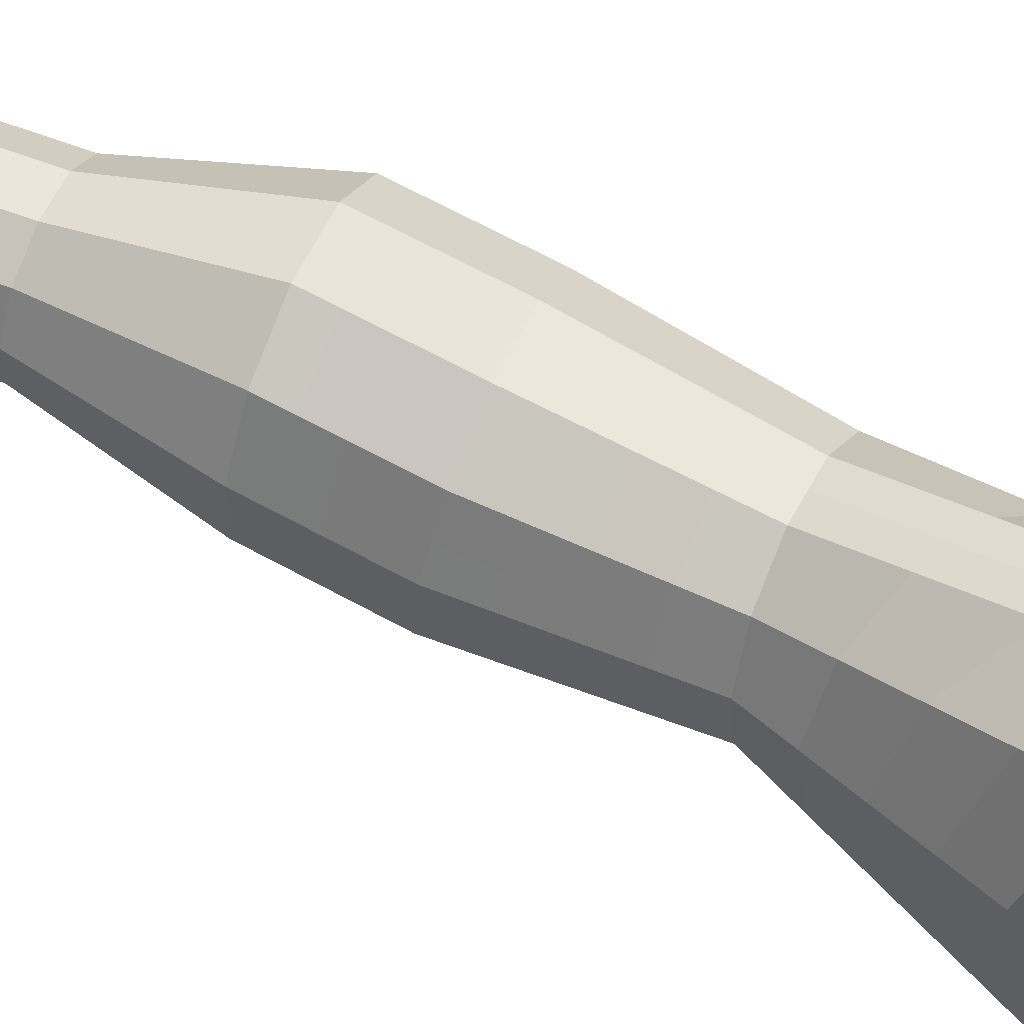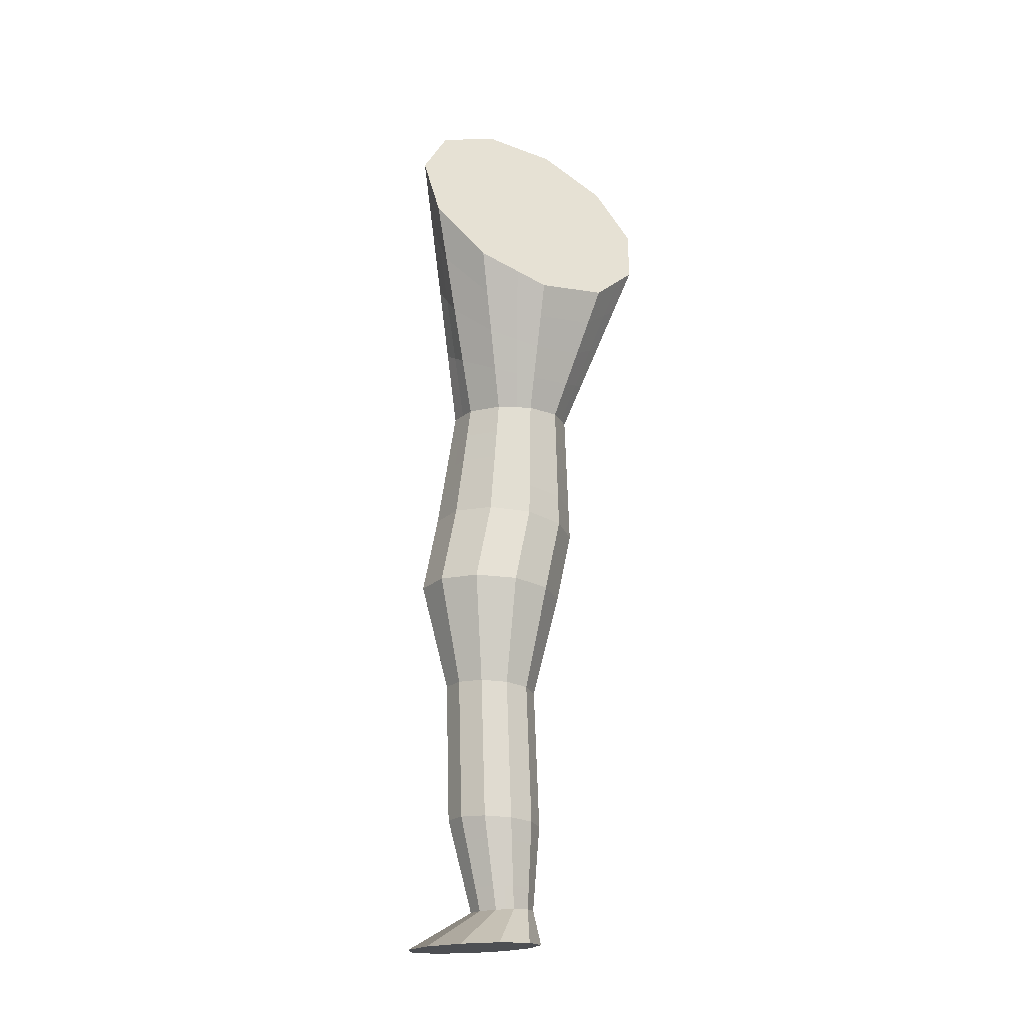
<metadata>
{"format":"obj","ext":"obj","renderer":"f3d","projection":"perspective","resolution":1024,"background":"white","views":[{"elev":55.0,"azim":113.7,"up":"+Z"},{"elev":-19.6,"azim":57.6,"up":"+Y"}]}
</metadata>
<code>
g default
v 68.7 4.667 -19.71
v 68.51 4.964 -19.6
v 68.46 5.038 -19.48
v 68.37 5.161 -19.3
v 68.33 5.196 -18.91
v 68.36 5.136 -18.75
v 68.4 5.058 -18.55
v 68.55 4.79 -18.34
v 68.65 4.634 -18.34
v 68.74 4.478 -18.34
v 68.92 4.22 -18.55
v 68.97 4.152 -18.76
v 69.01 4.099 -18.91
v 69 4.153 -19.3
v 68.93 4.285 -19.49
v 68.88 4.365 -19.6
v 68.61 4.301 -19.61
v 68.41 4.502 -19.52
v 68.36 4.552 -19.43
v 68.27 4.635 -19.27
v 68.23 4.657 -18.94
v 68.26 4.615 -18.81
v 68.3 4.562 -18.64
v 68.46 4.379 -18.46
v 68.56 4.273 -18.46
v 68.66 4.167 -18.46
v 68.84 3.993 -18.63
v 68.89 3.948 -18.8
v 68.93 3.913 -18.93
v 68.92 3.951 -19.26
v 68.84 4.041 -19.42
v 68.8 4.096 -19.52
v 68.52 3.935 -19.52
v 68.32 4.04 -19.44
v 68.26 4.066 -19.37
v 68.17 4.108 -19.24
v 68.14 4.117 -18.97
v 68.17 4.094 -18.87
v 68.21 4.065 -18.73
v 68.38 3.968 -18.58
v 68.48 3.912 -18.57
v 68.58 3.857 -18.57
v 68.76 3.767 -18.71
v 68.81 3.744 -18.85
v 68.86 3.727 -18.96
v 68.84 3.749 -19.23
v 68.76 3.798 -19.36
v 68.71 3.827 -19.43
v 68.42 3.569 -19.42
v 68.22 3.578 -19.37
v 68.17 3.579 -19.31
v 68.08 3.581 -19.21
v 68.04 3.578 -19.01
v 68.07 3.574 -18.92
v 68.12 3.569 -18.81
v 68.29 3.557 -18.69
v 68.4 3.552 -18.69
v 68.5 3.546 -18.68
v 68.68 3.54 -18.79
v 68.74 3.54 -18.9
v 68.78 3.54 -18.98
v 68.76 3.547 -19.19
v 68.67 3.554 -19.29
v 68.62 3.558 -19.35
v 68.41 3.365 -19.44
v 68.19 3.374 -19.38
v 68.14 3.376 -19.32
v 68.04 3.381 -19.22
v 68 3.384 -19
v 68.04 3.384 -18.91
v 68.09 3.383 -18.8
v 68.27 3.378 -18.67
v 68.38 3.374 -18.67
v 68.49 3.37 -18.66
v 68.68 3.362 -18.78
v 68.74 3.359 -18.89
v 68.78 3.356 -18.97
v 68.76 3.355 -19.19
v 68.67 3.357 -19.3
v 68.62 3.358 -19.37
v 68.39 3.161 -19.45
v 68.17 3.169 -19.39
v 68.11 3.174 -19.33
v 68.01 3.18 -19.22
v 67.97 3.191 -18.99
v 68.01 3.194 -18.9
v 68.06 3.198 -18.78
v 68.25 3.199 -18.65
v 68.37 3.196 -18.65
v 68.48 3.193 -18.64
v 68.68 3.184 -18.76
v 68.74 3.177 -18.88
v 68.78 3.172 -18.97
v 68.76 3.163 -19.2
v 68.67 3.161 -19.31
v 68.61 3.159 -19.38
v 68.38 2.958 -19.47
v 68.14 2.965 -19.4
v 68.08 2.971 -19.34
v 67.98 2.98 -19.23
v 67.94 2.998 -18.99
v 67.98 3.004 -18.89
v 68.03 3.012 -18.77
v 68.23 3.02 -18.63
v 68.35 3.018 -18.63
v 68.47 3.017 -18.62
v 68.68 3.005 -18.75
v 68.74 2.996 -18.87
v 68.79 2.988 -18.96
v 68.76 2.971 -19.2
v 68.66 2.964 -19.32
v 68.61 2.96 -19.39
v 68.36 2.754 -19.48
v 68.12 2.761 -19.42
v 68.05 2.768 -19.35
v 67.95 2.779 -19.23
v 67.9 2.804 -18.98
v 67.95 2.814 -18.88
v 68 2.827 -18.75
v 68.21 2.841 -18.61
v 68.34 2.841 -18.61
v 68.46 2.841 -18.6
v 68.68 2.827 -18.73
v 68.74 2.814 -18.86
v 68.79 2.804 -18.96
v 68.76 2.779 -19.21
v 68.66 2.768 -19.33
v 68.6 2.761 -19.4
v 68.36 2.643 -19.45
v 68.12 2.649 -19.39
v 68.05 2.656 -19.32
v 67.95 2.666 -19.2
v 67.9 2.688 -18.96
v 67.95 2.697 -18.86
v 68 2.709 -18.73
v 68.21 2.721 -18.58
v 68.34 2.721 -18.58
v 68.46 2.721 -18.58
v 68.68 2.709 -18.71
v 68.74 2.697 -18.84
v 68.79 2.688 -18.93
v 68.76 2.666 -19.18
v 68.66 2.656 -19.31
v 68.6 2.649 -19.38
v 68.36 2.532 -19.43
v 68.12 2.538 -19.36
v 68.05 2.543 -19.29
v 67.95 2.553 -19.18
v 67.9 2.572 -18.93
v 67.95 2.58 -18.83
v 68 2.59 -18.7
v 68.21 2.601 -18.56
v 68.34 2.601 -18.56
v 68.46 2.601 -18.55
v 68.68 2.59 -18.68
v 68.74 2.58 -18.81
v 68.79 2.572 -18.91
v 68.76 2.553 -19.16
v 68.66 2.543 -19.28
v 68.6 2.538 -19.35
v 68.36 2.422 -19.4
v 68.11 2.426 -19.34
v 68.05 2.431 -19.27
v 67.95 2.439 -19.15
v 67.9 2.456 -18.91
v 67.95 2.463 -18.81
v 68 2.472 -18.68
v 68.21 2.481 -18.54
v 68.34 2.481 -18.53
v 68.46 2.481 -18.53
v 68.68 2.472 -18.66
v 68.74 2.463 -18.79
v 68.79 2.456 -18.88
v 68.76 2.439 -19.13
v 68.66 2.431 -19.25
v 68.6 2.426 -19.33
v 68.36 2.311 -19.38
v 68.11 2.315 -19.31
v 68.05 2.319 -19.24
v 67.95 2.326 -19.13
v 67.9 2.34 -18.88
v 67.95 2.346 -18.78
v 68 2.354 -18.65
v 68.21 2.361 -18.51
v 68.34 2.361 -18.51
v 68.46 2.361 -18.5
v 68.68 2.354 -18.63
v 68.74 2.346 -18.76
v 68.79 2.34 -18.86
v 68.76 2.326 -19.11
v 68.66 2.319 -19.23
v 68.6 2.315 -19.3
v 68.36 2.154 -19.34
v 68.14 2.158 -19.28
v 68.08 2.161 -19.22
v 67.98 2.168 -19.11
v 67.94 2.181 -18.89
v 67.98 2.186 -18.8
v 68.03 2.193 -18.68
v 68.22 2.2 -18.55
v 68.34 2.2 -18.55
v 68.45 2.2 -18.54
v 68.65 2.193 -18.66
v 68.7 2.186 -18.78
v 68.75 2.181 -18.87
v 68.72 2.168 -19.09
v 68.63 2.161 -19.2
v 68.57 2.158 -19.27
v 68.36 1.997 -19.3
v 68.16 2 -19.25
v 68.1 2.004 -19.19
v 68.02 2.009 -19.1
v 67.98 2.021 -18.89
v 68.02 2.026 -18.81
v 68.06 2.032 -18.7
v 68.23 2.038 -18.59
v 68.34 2.038 -18.59
v 68.44 2.038 -18.58
v 68.62 2.032 -18.69
v 68.67 2.026 -18.79
v 68.71 2.021 -18.88
v 68.68 2.009 -19.08
v 68.6 2.004 -19.18
v 68.55 2 -19.24
v 68.35 1.84 -19.26
v 68.18 1.843 -19.21
v 68.13 1.846 -19.16
v 68.05 1.851 -19.08
v 68.02 1.861 -18.9
v 68.06 1.865 -18.83
v 68.1 1.871 -18.73
v 68.25 1.876 -18.63
v 68.34 1.876 -18.63
v 68.43 1.876 -18.62
v 68.59 1.871 -18.72
v 68.63 1.865 -18.81
v 68.67 1.861 -18.88
v 68.64 1.851 -19.06
v 68.57 1.846 -19.15
v 68.53 1.843 -19.21
v 68.35 1.683 -19.22
v 68.2 1.685 -19.18
v 68.16 1.688 -19.14
v 68.09 1.692 -19.06
v 68.06 1.701 -18.91
v 68.09 1.705 -18.84
v 68.13 1.71 -18.76
v 68.26 1.715 -18.67
v 68.34 1.715 -18.67
v 68.42 1.715 -18.67
v 68.56 1.71 -18.75
v 68.6 1.705 -18.83
v 68.63 1.701 -18.89
v 68.61 1.692 -19.05
v 68.54 1.688 -19.13
v 68.51 1.685 -19.17
v 68.35 1.47 -19.23
v 68.2 1.472 -19.19
v 68.16 1.475 -19.15
v 68.09 1.479 -19.07
v 68.06 1.488 -18.91
v 68.09 1.492 -18.85
v 68.13 1.497 -18.77
v 68.26 1.502 -18.68
v 68.34 1.502 -18.67
v 68.42 1.502 -18.67
v 68.56 1.497 -18.75
v 68.6 1.492 -18.84
v 68.63 1.488 -18.9
v 68.61 1.479 -19.06
v 68.54 1.475 -19.14
v 68.51 1.472 -19.18
v 68.35 1.257 -19.24
v 68.2 1.259 -19.2
v 68.16 1.262 -19.15
v 68.09 1.266 -19.08
v 68.06 1.275 -18.92
v 68.09 1.279 -18.86
v 68.13 1.284 -18.77
v 68.26 1.289 -18.68
v 68.34 1.289 -18.68
v 68.42 1.289 -18.68
v 68.56 1.284 -18.76
v 68.6 1.279 -18.84
v 68.63 1.275 -18.91
v 68.61 1.266 -19.07
v 68.55 1.262 -19.14
v 68.51 1.259 -19.19
v 68.35 1.043 -19.25
v 68.2 1.046 -19.21
v 68.16 1.049 -19.16
v 68.09 1.053 -19.09
v 68.06 1.062 -18.93
v 68.09 1.066 -18.86
v 68.12 1.071 -18.78
v 68.26 1.076 -18.69
v 68.34 1.076 -18.69
v 68.42 1.076 -18.68
v 68.56 1.071 -18.77
v 68.6 1.066 -18.85
v 68.63 1.062 -18.91
v 68.61 1.053 -19.07
v 68.55 1.049 -19.15
v 68.51 1.046 -19.2
v 68.35 0.8303 -19.26
v 68.2 0.833 -19.22
v 68.16 0.8356 -19.17
v 68.09 0.8401 -19.1
v 68.06 0.8494 -18.94
v 68.09 0.8531 -18.87
v 68.12 0.8579 -18.79
v 68.26 0.863 -18.69
v 68.34 0.863 -18.69
v 68.42 0.863 -18.69
v 68.56 0.8579 -18.77
v 68.6 0.8531 -18.86
v 68.63 0.8494 -18.92
v 68.61 0.8401 -19.08
v 68.55 0.8356 -19.16
v 68.51 0.833 -19.21
v 68.35 0.7029 -19.25
v 68.21 0.7045 -19.21
v 68.17 0.7061 -19.17
v 68.11 0.7088 -19.1
v 68.08 0.7144 -18.95
v 68.11 0.7166 -18.89
v 68.14 0.7195 -18.82
v 68.27 0.7226 -18.73
v 68.34 0.7226 -18.73
v 68.42 0.7226 -18.73
v 68.54 0.7195 -18.81
v 68.58 0.7166 -18.88
v 68.61 0.7144 -18.94
v 68.59 0.7088 -19.09
v 68.53 0.7061 -19.16
v 68.5 0.7045 -19.2
v 68.35 0.5755 -19.24
v 68.22 0.5761 -19.21
v 68.19 0.5766 -19.17
v 68.13 0.5775 -19.11
v 68.11 0.5794 -18.97
v 68.13 0.5801 -18.92
v 68.16 0.5811 -18.85
v 68.27 0.5821 -18.77
v 68.34 0.5821 -18.77
v 68.41 0.5821 -18.77
v 68.53 0.5811 -18.84
v 68.56 0.5801 -18.91
v 68.59 0.5794 -18.96
v 68.57 0.5775 -19.09
v 68.52 0.5766 -19.16
v 68.48 0.5761 -19.2
v 68.35 0.4482 -19.23
v 68.23 0.4476 -19.2
v 68.2 0.4471 -19.17
v 68.15 0.4462 -19.11
v 68.13 0.4444 -18.99
v 68.15 0.4436 -18.94
v 68.18 0.4426 -18.88
v 68.28 0.4416 -18.81
v 68.34 0.4416 -18.8
v 68.4 0.4416 -18.8
v 68.51 0.4426 -18.87
v 68.54 0.4436 -18.93
v 68.56 0.4444 -18.98
v 68.55 0.4462 -19.1
v 68.5 0.4471 -19.16
v 68.47 0.4476 -19.2
v 68.35 0.3208 -19.23
v 68.25 0.3192 -19.2
v 68.22 0.3176 -19.17
v 68.17 0.3149 -19.12
v 68.15 0.3093 -19.01
v 68.17 0.3071 -18.96
v 68.2 0.3042 -18.91
v 68.29 0.3012 -18.84
v 68.34 0.3012 -18.84
v 68.4 0.3012 -18.84
v 68.49 0.3042 -18.9
v 68.52 0.3071 -18.95
v 68.54 0.3093 -19
v 68.53 0.3149 -19.11
v 68.48 0.3176 -19.16
v 68.46 0.3192 -19.19
v 68.35 0.2669 -19.23
v 68.22 0.2649 -19.19
v 68.18 0.2628 -19.16
v 68.12 0.2594 -19.09
v 68.1 0.2524 -18.95
v 68.12 0.2495 -18.9
v 68.15 0.2458 -18.82
v 68.27 0.242 -18.74
v 68.34 0.242 -18.74
v 68.41 0.242 -18.74
v 68.53 0.2458 -18.81
v 68.57 0.2495 -18.89
v 68.59 0.2524 -18.94
v 68.58 0.2594 -19.08
v 68.52 0.2628 -19.15
v 68.49 0.2649 -19.19
v 68.35 0.213 -19.24
v 68.19 0.2105 -19.19
v 68.15 0.2081 -19.14
v 68.07 0.204 -19.07
v 68.05 0.1954 -18.9
v 68.07 0.1919 -18.83
v 68.11 0.1875 -18.74
v 68.25 0.1828 -18.65
v 68.34 0.1828 -18.64
v 68.42 0.1828 -18.64
v 68.57 0.1875 -18.73
v 68.61 0.1919 -18.82
v 68.64 0.1954 -18.88
v 68.62 0.204 -19.05
v 68.56 0.2081 -19.13
v 68.52 0.2105 -19.18
v 68.35 0.1591 -19.24
v 68.16 0.1562 -19.19
v 68.11 0.1533 -19.13
v 68.02 0.1485 -19.04
v 67.99 0.1384 -18.84
v 68.03 0.1343 -18.76
v 68.07 0.1291 -18.66
v 68.24 0.1236 -18.55
v 68.34 0.1236 -18.54
v 68.44 0.1236 -18.54
v 68.61 0.1291 -18.65
v 68.66 0.1343 -18.75
v 68.7 0.1384 -18.83
v 68.67 0.1485 -19.02
v 68.59 0.1533 -19.12
v 68.54 0.1562 -19.18
v 68.61 5.426 -19.67
v 68.79 5.033 -19.8
v 68.97 4.633 -19.68
v 69.01 4.529 -19.55
v 69.08 4.355 -19.34
v 69.09 4.285 -18.89
v 69.05 4.356 -18.71
v 68.99 4.447 -18.47
v 68.83 4.788 -18.23
v 68.73 4.995 -18.23
v 68.64 5.201 -18.22
v 68.49 5.554 -18.47
v 68.45 5.656 -18.7
v 68.43 5.736 -18.88
v 68.47 5.688 -19.33
v 68.56 5.524 -19.54
v 68.35 0.1052 -19.24
v 68.13 0.1019 -19.19
v 68.57 0.1019 -19.17
v 68.63 0.09858 -19.11
v 68.72 0.09304 -19
v 68.75 0.08141 -18.77
v 68.7 0.07674 -18.68
v 68.65 0.07073 -18.56
v 68.45 0.0644 -18.44
v 68.33 0.0644 -18.45
v 68.22 0.0644 -18.45
v 68.03 0.07073 -18.58
v 67.98 0.07674 -18.7
v 67.94 0.08141 -18.79
v 67.98 0.09304 -19.02
v 68.07 0.09858 -19.12
v 68.79 5.033 -19.8
v 68.61 5.426 -19.67
v 68.56 5.524 -19.54
v 68.47 5.688 -19.33
v 68.43 5.736 -18.88
v 68.45 5.656 -18.7
v 68.49 5.554 -18.47
v 68.64 5.201 -18.22
v 68.73 4.995 -18.23
v 68.83 4.788 -18.23
v 68.99 4.447 -18.47
v 69.05 4.356 -18.71
v 69.09 4.285 -18.89
v 69.08 4.355 -19.34
v 69.01 4.529 -19.55
v 68.97 4.633 -19.68
v 68.35 0.1052 -19.24
v 68.13 0.1019 -19.19
v 68.07 0.09858 -19.12
v 67.98 0.09304 -19.02
v 67.94 0.08141 -18.79
v 67.98 0.07674 -18.7
v 68.03 0.07073 -18.58
v 68.22 0.0644 -18.45
v 68.33 0.0644 -18.45
v 68.45 0.0644 -18.44
v 68.65 0.07073 -18.56
v 68.7 0.07674 -18.68
v 68.75 0.08141 -18.77
v 68.72 0.09304 -19
v 68.63 0.09858 -19.11
v 68.57 0.1019 -19.17
g pasted__polySurface14 group6
f 434 1 2 433
f 433 2 3 448
f 448 3 4 447
f 447 4 5 446
f 446 5 6 445
f 445 6 7 444
f 444 7 8 443
f 443 8 9 442
f 442 9 10 441
f 441 10 11 440
f 440 11 12 439
f 439 12 13 438
f 438 13 14 437
f 437 14 15 436
f 436 15 16 435
f 435 16 1 434
f 1 17 18 2
f 2 18 19 3
f 3 19 20 4
f 4 20 21 5
f 5 21 22 6
f 6 22 23 7
f 7 23 24 8
f 8 24 25 9
f 9 25 26 10
f 10 26 27 11
f 11 27 28 12
f 12 28 29 13
f 13 29 30 14
f 14 30 31 15
f 15 31 32 16
f 16 32 17 1
f 17 33 34 18
f 18 34 35 19
f 19 35 36 20
f 20 36 37 21
f 21 37 38 22
f 22 38 39 23
f 23 39 40 24
f 24 40 41 25
f 25 41 42 26
f 26 42 43 27
f 27 43 44 28
f 28 44 45 29
f 29 45 46 30
f 30 46 47 31
f 31 47 48 32
f 32 48 33 17
f 33 49 50 34
f 34 50 51 35
f 35 51 52 36
f 36 52 53 37
f 37 53 54 38
f 38 54 55 39
f 39 55 56 40
f 40 56 57 41
f 41 57 58 42
f 42 58 59 43
f 43 59 60 44
f 44 60 61 45
f 45 61 62 46
f 46 62 63 47
f 47 63 64 48
f 48 64 49 33
f 49 65 66 50
f 50 66 67 51
f 51 67 68 52
f 52 68 69 53
f 53 69 70 54
f 54 70 71 55
f 55 71 72 56
f 56 72 73 57
f 57 73 74 58
f 58 74 75 59
f 59 75 76 60
f 60 76 77 61
f 61 77 78 62
f 62 78 79 63
f 63 79 80 64
f 64 80 65 49
f 65 81 82 66
f 66 82 83 67
f 67 83 84 68
f 68 84 85 69
f 69 85 86 70
f 70 86 87 71
f 71 87 88 72
f 72 88 89 73
f 73 89 90 74
f 74 90 91 75
f 75 91 92 76
f 76 92 93 77
f 77 93 94 78
f 78 94 95 79
f 79 95 96 80
f 80 96 81 65
f 81 97 98 82
f 82 98 99 83
f 83 99 100 84
f 84 100 101 85
f 85 101 102 86
f 86 102 103 87
f 87 103 104 88
f 88 104 105 89
f 89 105 106 90
f 90 106 107 91
f 91 107 108 92
f 92 108 109 93
f 93 109 110 94
f 94 110 111 95
f 95 111 112 96
f 96 112 97 81
f 97 113 114 98
f 98 114 115 99
f 99 115 116 100
f 100 116 117 101
f 101 117 118 102
f 102 118 119 103
f 103 119 120 104
f 104 120 121 105
f 105 121 122 106
f 106 122 123 107
f 107 123 124 108
f 108 124 125 109
f 109 125 126 110
f 110 126 127 111
f 111 127 128 112
f 112 128 113 97
f 113 129 130 114
f 114 130 131 115
f 115 131 132 116
f 116 132 133 117
f 117 133 134 118
f 118 134 135 119
f 119 135 136 120
f 120 136 137 121
f 121 137 138 122
f 122 138 139 123
f 123 139 140 124
f 124 140 141 125
f 125 141 142 126
f 126 142 143 127
f 127 143 144 128
f 128 144 129 113
f 129 145 146 130
f 130 146 147 131
f 131 147 148 132
f 132 148 149 133
f 133 149 150 134
f 134 150 151 135
f 135 151 152 136
f 136 152 153 137
f 137 153 154 138
f 138 154 155 139
f 139 155 156 140
f 140 156 157 141
f 141 157 158 142
f 142 158 159 143
f 143 159 160 144
f 144 160 145 129
f 145 161 162 146
f 146 162 163 147
f 147 163 164 148
f 148 164 165 149
f 149 165 166 150
f 150 166 167 151
f 151 167 168 152
f 152 168 169 153
f 153 169 170 154
f 154 170 171 155
f 155 171 172 156
f 156 172 173 157
f 157 173 174 158
f 158 174 175 159
f 159 175 176 160
f 160 176 161 145
f 161 177 178 162
f 162 178 179 163
f 163 179 180 164
f 164 180 181 165
f 165 181 182 166
f 166 182 183 167
f 167 183 184 168
f 168 184 185 169
f 169 185 186 170
f 170 186 187 171
f 171 187 188 172
f 172 188 189 173
f 173 189 190 174
f 174 190 191 175
f 175 191 192 176
f 176 192 177 161
f 177 193 194 178
f 178 194 195 179
f 179 195 196 180
f 180 196 197 181
f 181 197 198 182
f 182 198 199 183
f 183 199 200 184
f 184 200 201 185
f 185 201 202 186
f 186 202 203 187
f 187 203 204 188
f 188 204 205 189
f 189 205 206 190
f 190 206 207 191
f 191 207 208 192
f 192 208 193 177
f 193 209 210 194
f 194 210 211 195
f 195 211 212 196
f 196 212 213 197
f 197 213 214 198
f 198 214 215 199
f 199 215 216 200
f 200 216 217 201
f 201 217 218 202
f 202 218 219 203
f 203 219 220 204
f 204 220 221 205
f 205 221 222 206
f 206 222 223 207
f 207 223 224 208
f 208 224 209 193
f 209 225 226 210
f 210 226 227 211
f 211 227 228 212
f 212 228 229 213
f 213 229 230 214
f 214 230 231 215
f 215 231 232 216
f 216 232 233 217
f 217 233 234 218
f 218 234 235 219
f 219 235 236 220
f 220 236 237 221
f 221 237 238 222
f 222 238 239 223
f 223 239 240 224
f 224 240 225 209
f 225 241 242 226
f 226 242 243 227
f 227 243 244 228
f 228 244 245 229
f 229 245 246 230
f 230 246 247 231
f 231 247 248 232
f 232 248 249 233
f 233 249 250 234
f 234 250 251 235
f 235 251 252 236
f 236 252 253 237
f 237 253 254 238
f 238 254 255 239
f 239 255 256 240
f 240 256 241 225
f 241 257 258 242
f 242 258 259 243
f 243 259 260 244
f 244 260 261 245
f 245 261 262 246
f 246 262 263 247
f 247 263 264 248
f 248 264 265 249
f 249 265 266 250
f 250 266 267 251
f 251 267 268 252
f 252 268 269 253
f 253 269 270 254
f 254 270 271 255
f 255 271 272 256
f 256 272 257 241
f 257 273 274 258
f 258 274 275 259
f 259 275 276 260
f 260 276 277 261
f 261 277 278 262
f 262 278 279 263
f 263 279 280 264
f 264 280 281 265
f 265 281 282 266
f 266 282 283 267
f 267 283 284 268
f 268 284 285 269
f 269 285 286 270
f 270 286 287 271
f 271 287 288 272
f 272 288 273 257
f 273 289 290 274
f 274 290 291 275
f 275 291 292 276
f 276 292 293 277
f 277 293 294 278
f 278 294 295 279
f 279 295 296 280
f 280 296 297 281
f 281 297 298 282
f 282 298 299 283
f 283 299 300 284
f 284 300 301 285
f 285 301 302 286
f 286 302 303 287
f 287 303 304 288
f 288 304 289 273
f 289 305 306 290
f 290 306 307 291
f 291 307 308 292
f 292 308 309 293
f 293 309 310 294
f 294 310 311 295
f 295 311 312 296
f 296 312 313 297
f 297 313 314 298
f 298 314 315 299
f 299 315 316 300
f 300 316 317 301
f 301 317 318 302
f 302 318 319 303
f 303 319 320 304
f 304 320 305 289
f 305 321 322 306
f 306 322 323 307
f 307 323 324 308
f 308 324 325 309
f 309 325 326 310
f 310 326 327 311
f 311 327 328 312
f 312 328 329 313
f 313 329 330 314
f 314 330 331 315
f 315 331 332 316
f 316 332 333 317
f 317 333 334 318
f 318 334 335 319
f 319 335 336 320
f 320 336 321 305
f 321 337 338 322
f 322 338 339 323
f 323 339 340 324
f 324 340 341 325
f 325 341 342 326
f 326 342 343 327
f 327 343 344 328
f 328 344 345 329
f 329 345 346 330
f 330 346 347 331
f 331 347 348 332
f 332 348 349 333
f 333 349 350 334
f 334 350 351 335
f 335 351 352 336
f 336 352 337 321
f 337 353 354 338
f 338 354 355 339
f 339 355 356 340
f 340 356 357 341
f 341 357 358 342
f 342 358 359 343
f 343 359 360 344
f 344 360 361 345
f 345 361 362 346
f 346 362 363 347
f 347 363 364 348
f 348 364 365 349
f 349 365 366 350
f 350 366 367 351
f 351 367 368 352
f 352 368 353 337
f 353 369 370 354
f 354 370 371 355
f 355 371 372 356
f 356 372 373 357
f 357 373 374 358
f 358 374 375 359
f 359 375 376 360
f 360 376 377 361
f 361 377 378 362
f 362 378 379 363
f 363 379 380 364
f 364 380 381 365
f 365 381 382 366
f 366 382 383 367
f 367 383 384 368
f 368 384 369 353
f 369 385 386 370
f 370 386 387 371
f 371 387 388 372
f 372 388 389 373
f 373 389 390 374
f 374 390 391 375
f 375 391 392 376
f 376 392 393 377
f 377 393 394 378
f 378 394 395 379
f 379 395 396 380
f 380 396 397 381
f 381 397 398 382
f 382 398 399 383
f 383 399 400 384
f 384 400 385 369
f 385 401 402 386
f 386 402 403 387
f 387 403 404 388
f 388 404 405 389
f 389 405 406 390
f 390 406 407 391
f 391 407 408 392
f 392 408 409 393
f 393 409 410 394
f 394 410 411 395
f 395 411 412 396
f 396 412 413 397
f 397 413 414 398
f 398 414 415 399
f 399 415 416 400
f 400 416 401 385
f 401 417 418 402
f 402 418 419 403
f 403 419 420 404
f 404 420 421 405
f 405 421 422 406
f 406 422 423 407
f 407 423 424 408
f 408 424 425 409
f 409 425 426 410
f 410 426 427 411
f 411 427 428 412
f 412 428 429 413
f 413 429 430 414
f 414 430 431 415
f 415 431 432 416
f 416 432 417 401
f 417 449 450 418
f 418 450 464 419
f 419 464 463 420
f 420 463 462 421
f 421 462 461 422
f 422 461 460 423
f 423 460 459 424
f 424 459 458 425
f 425 458 457 426
f 426 457 456 427
f 427 456 455 428
f 428 455 454 429
f 429 454 453 430
f 430 453 452 431
f 431 452 451 432
f 432 451 449 417
f 465 466 467 468 469 470 471 472 473 474 475 476 477 478 479 480
f 496 495 494 493 492 491 490 489 488 487 486 485 484 483 482 481

</code>
